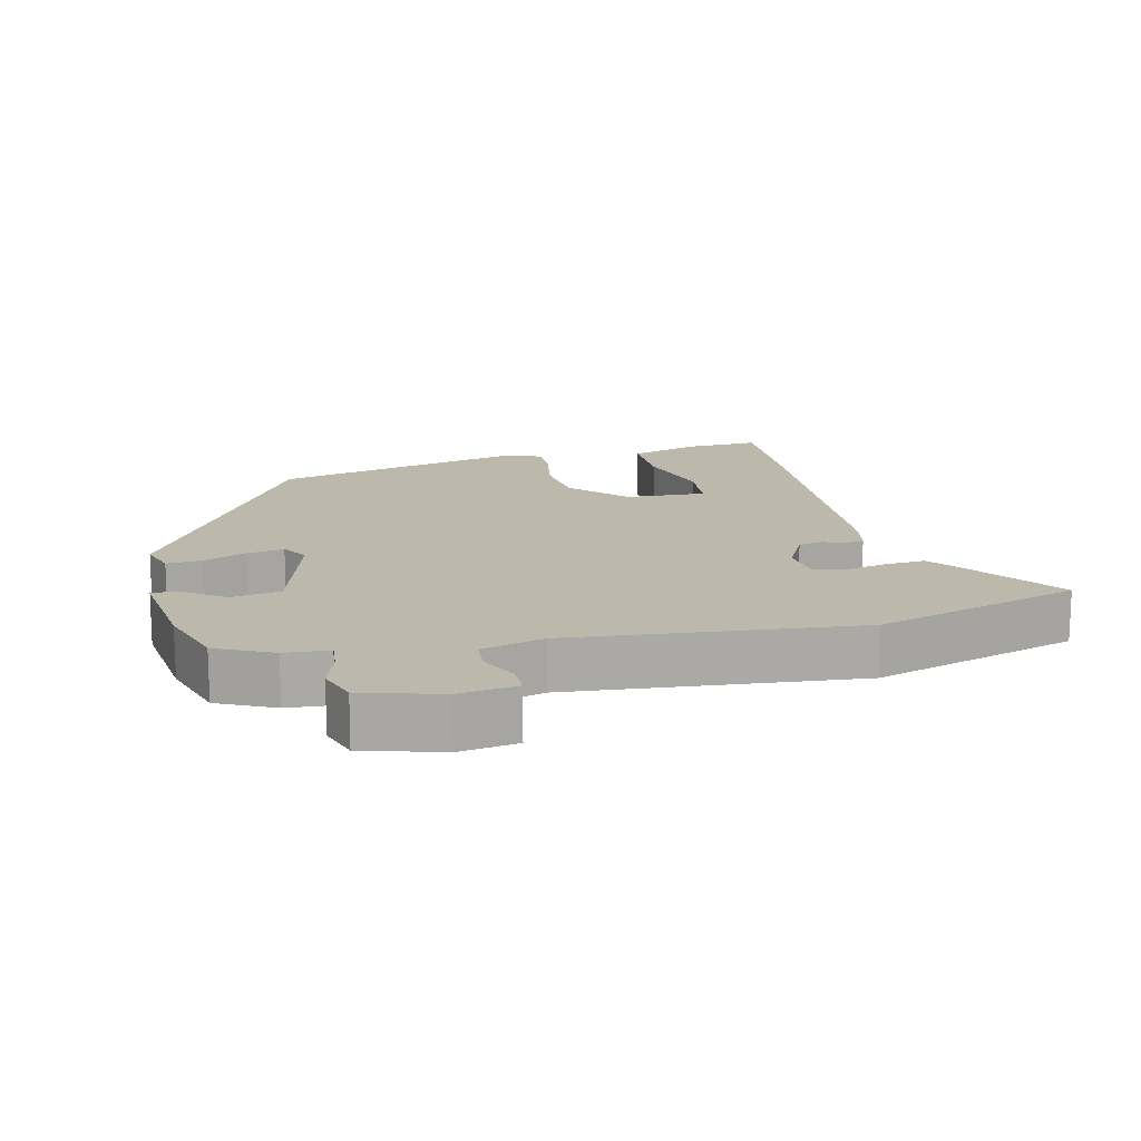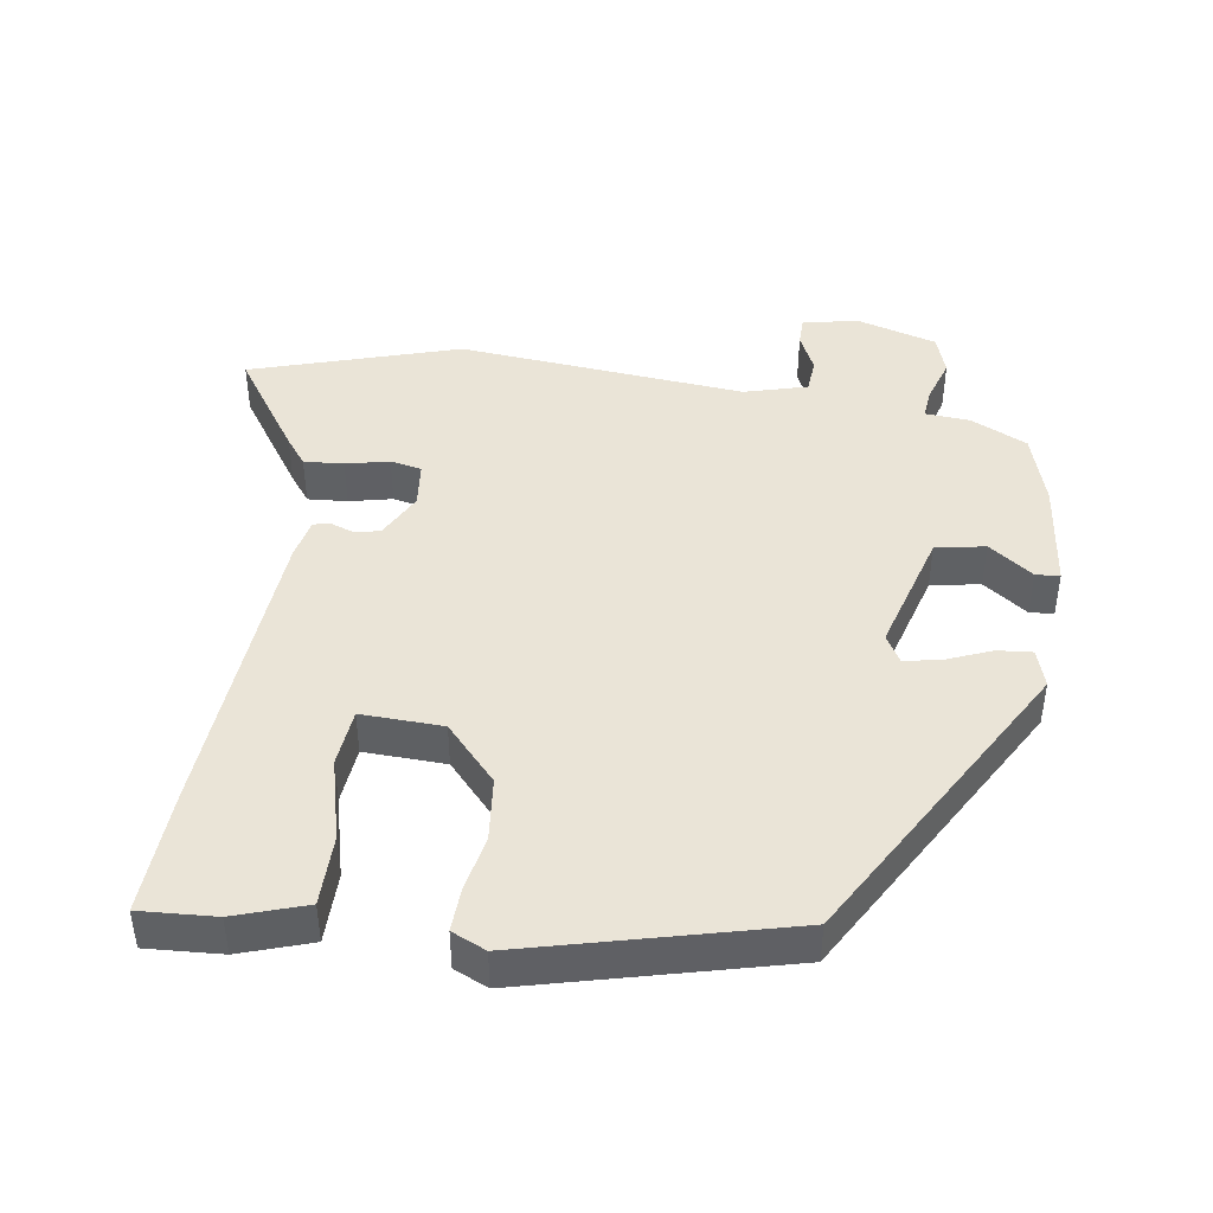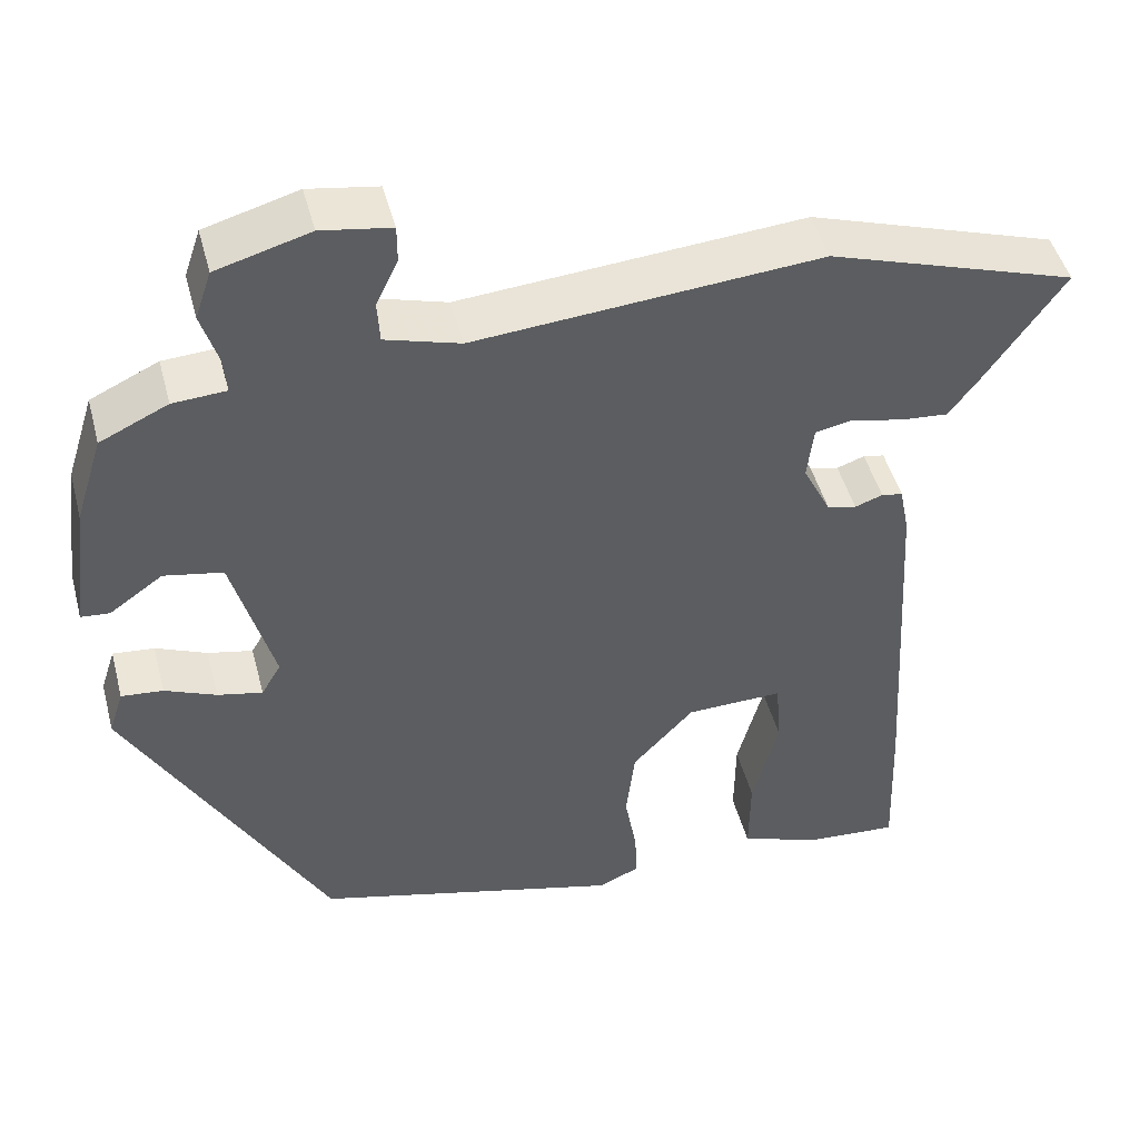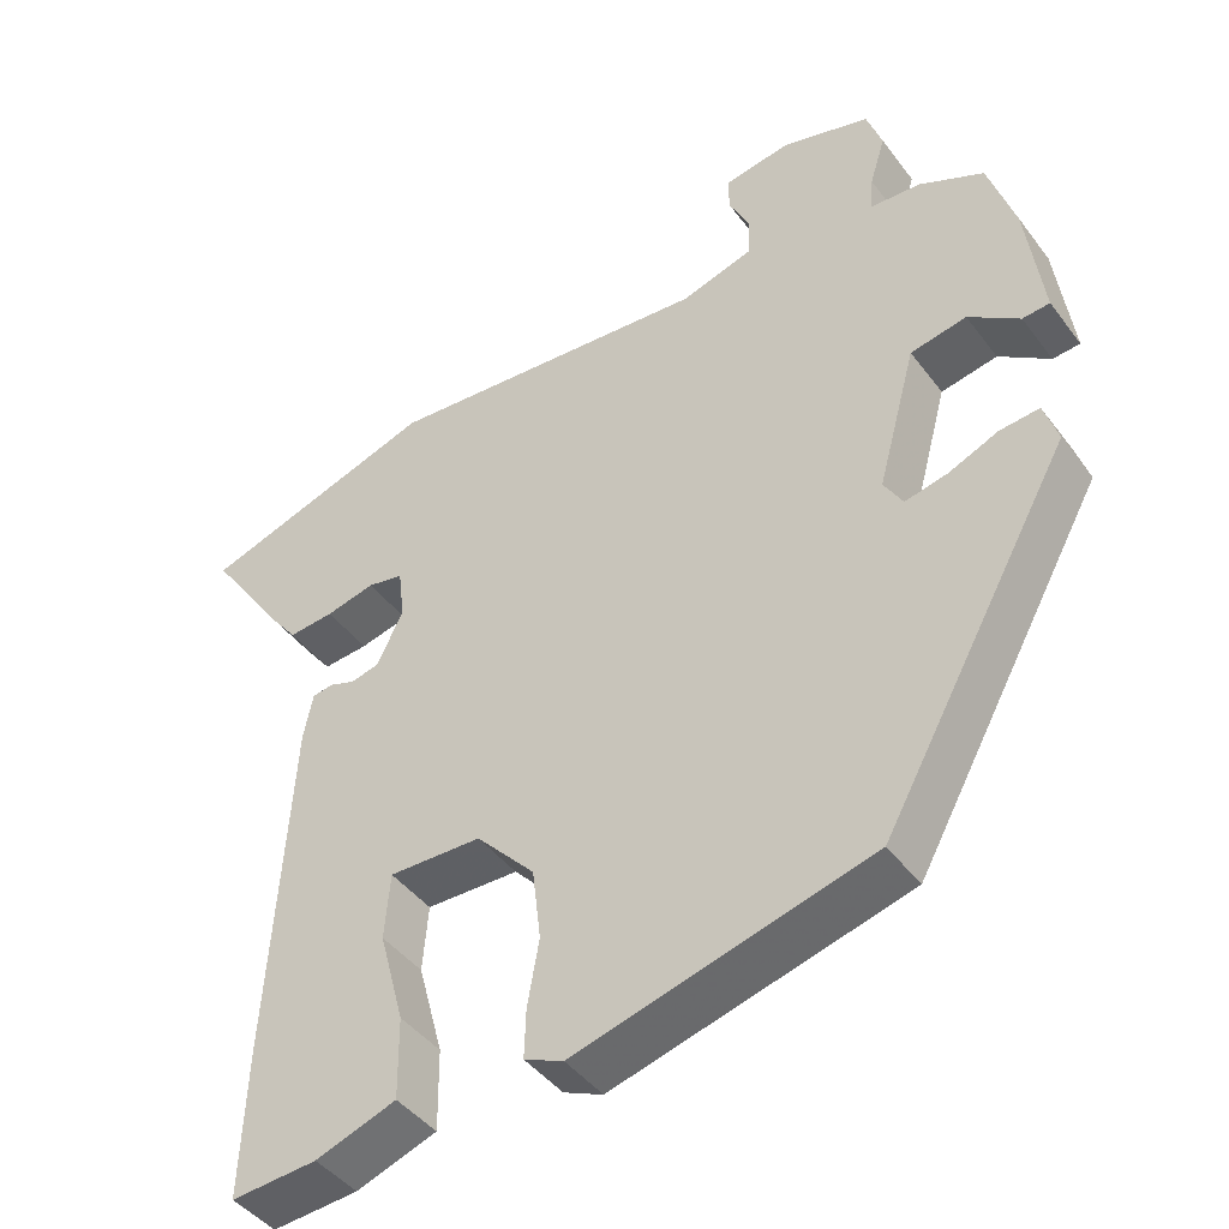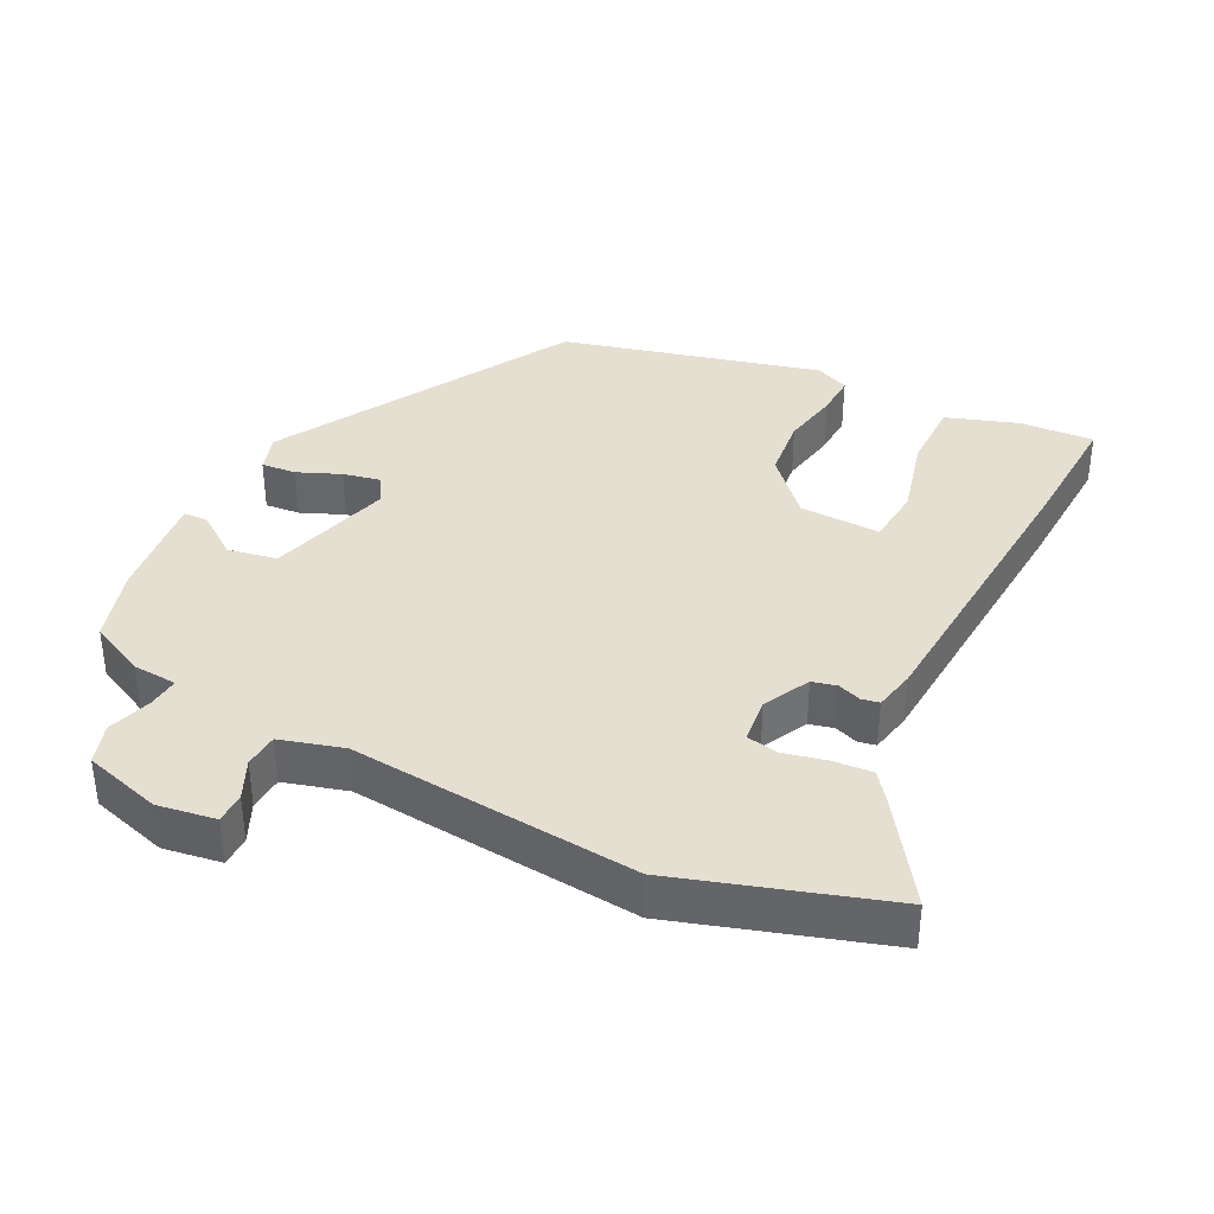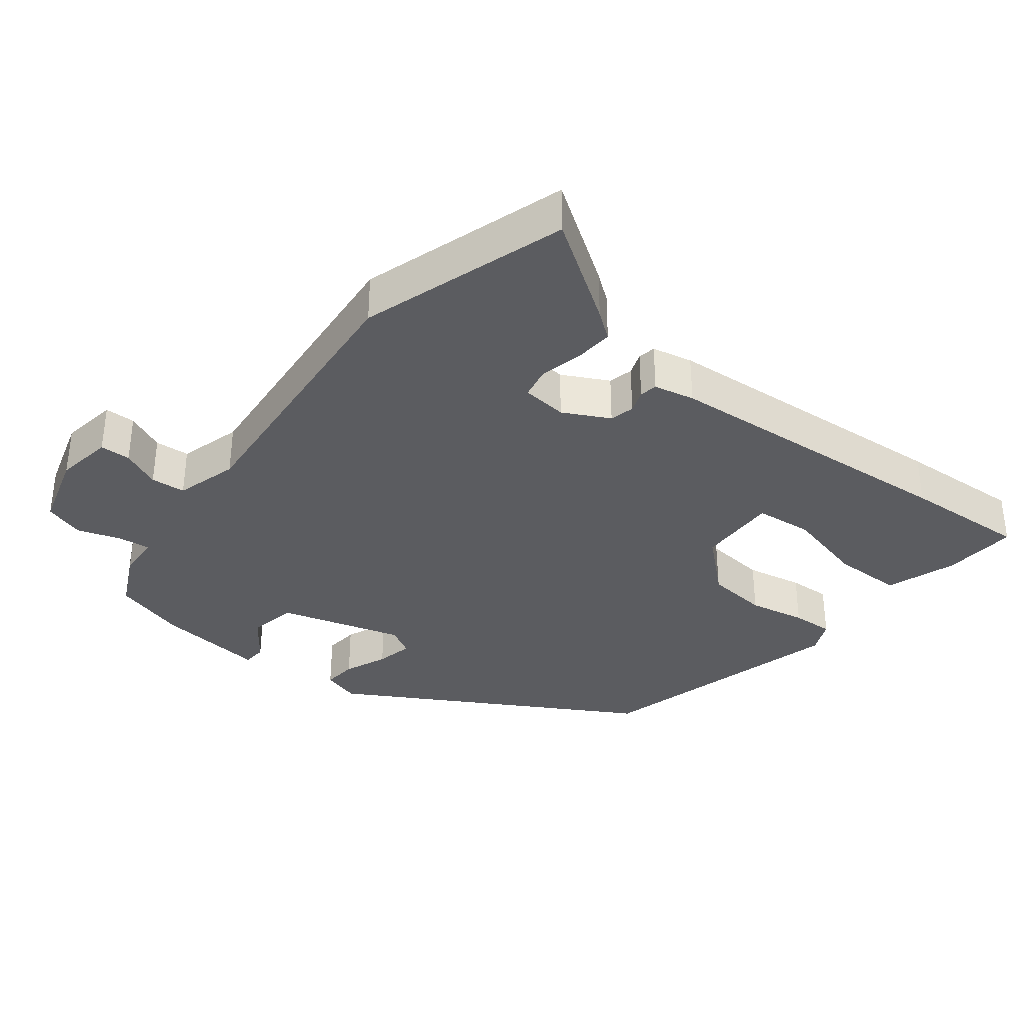
<metadata>
{"format":"obj","ext":"obj","renderer":"f3d","projection":"perspective","resolution":1024,"background":"white","views":[{"elev":14.9,"azim":-12.8,"up":"+Y"},{"elev":43.7,"azim":-170.8,"up":"+Y"},{"elev":47.3,"azim":-14.7,"up":"+Z"},{"elev":-43.9,"azim":-145.8,"up":"+Z"},{"elev":37.3,"azim":27.2,"up":"+Y"},{"elev":-34.6,"azim":52.5,"up":"+Y"}]}
</metadata>
<code>
v 0.495 0.07 -0.366
v 0.502 0.07 -0.551
v 0.392 0.07 -0.543
v 0.289 0.07 -0.507
v 0.29 0.07 -0.403
v 0.322 0.07 -0.283
v 0.315 0.07 -0.198
v 0.196 0.07 -0.201
v 0.121 0.07 -0.282
v 0.11 0.07 -0.374
v 0.125 0.07 -0.459
v 0.127 0.07 -0.521
v 0.077 0.07 -0.543
v -0.301 0.07 -0.442
v -0.544 0.07 -0.006
v -0.526 0.07 0.05
v -0.475 0.07 0.045
v -0.412 0.07 0.018
v -0.357 0.07 0.006
v -0.333 0.07 0.047
v -0.383 0.07 0.23
v -0.455 0.07 0.244
v -0.52 0.07 0.198
v -0.555 0.07 0.201
v -0.534 0.07 0.362
v -0.5 0.07 0.47
v -0.417 0.07 0.509
v -0.352 0.07 0.513
v -0.356 0.07 0.559
v -0.376 0.07 0.624
v -0.356 0.07 0.683
v -0.242 0.07 0.715
v -0.157 0.07 0.701
v -0.157 0.07 0.656
v -0.184 0.07 0.599
v -0.181 0.07 0.548
v -0.089 0.07 0.521
v 0.332 0.07 0.555
v 0.635 0.07 0.456
v 0.532 0.07 0.308
v 0.501 0.07 0.268
v 0.443 0.07 0.273
v 0.38 0.07 0.288
v 0.334 0.07 0.279
v 0.326 0.07 0.212
v 0.36 0.07 0.144
v 0.396 0.07 0.135
v 0.43 0.07 0.147
v 0.456 0.07 0.142
v 0.468 0.07 0.082
v 0.495 0 -0.366
v 0.502 0 -0.551
v 0.392 0 -0.543
v 0.289 0 -0.507
v 0.29 0 -0.403
v 0.322 0 -0.283
v 0.315 0 -0.198
v 0.196 0 -0.201
v 0.121 0 -0.282
v 0.11 0 -0.374
v 0.125 0 -0.459
v 0.127 0 -0.521
v 0.077 0 -0.543
v -0.301 0 -0.442
v -0.544 0 -0.006
v -0.526 0 0.05
v -0.475 0 0.045
v -0.412 0 0.018
v -0.357 0 0.006
v -0.333 0 0.047
v -0.383 0 0.23
v -0.455 0 0.244
v -0.52 0 0.198
v -0.555 0 0.201
v -0.534 0 0.362
v -0.5 0 0.47
v -0.417 0 0.509
v -0.352 0 0.513
v -0.356 0 0.559
v -0.376 0 0.624
v -0.356 0 0.683
v -0.242 0 0.715
v -0.157 0 0.701
v -0.157 0 0.656
v -0.184 0 0.599
v -0.181 0 0.548
v -0.089 0 0.521
v 0.332 0 0.555
v 0.635 0 0.456
v 0.532 0 0.308
v 0.501 0 0.268
v 0.443 0 0.273
v 0.38 0 0.288
v 0.334 0 0.279
v 0.326 0 0.212
v 0.36 0 0.144
v 0.396 0 0.135
v 0.43 0 0.147
v 0.456 0 0.142
v 0.468 0 0.082
f 2 3 4
f 1 2 4
f 50 1 4
f 49 50 4
f 48 49 4
f 47 48 4
f 41 42 43
f 40 41 43
f 39 40 43
f 38 39 43
f 37 38 43
f 36 37 43 44
f 33 34 35
f 32 33 35
f 31 32 35
f 30 31 35
f 29 30 35
f 28 29 35 36
f 26 27 28
f 25 26 28
f 24 25 28
f 23 24 28
f 22 23 28
f 36 44 45
f 28 36 45
f 22 28 45
f 21 22 45
f 16 17 18
f 15 16 18
f 14 15 18
f 13 14 18
f 12 13 18
f 11 12 18
f 10 11 18
f 9 10 18 19
f 8 9 19 20
f 4 5 6
f 47 4 6
f 46 47 6 7
f 21 45 46
f 20 21 46
f 8 20 46
f 7 8 46
f 54 53 52
f 54 52 51
f 54 51 100
f 54 100 99
f 54 99 98
f 54 98 97
f 93 92 91
f 93 91 90
f 93 90 89
f 93 89 88
f 93 88 87
f 94 93 87 86
f 85 84 83
f 85 83 82
f 85 82 81
f 85 81 80
f 85 80 79
f 86 85 79 78
f 78 77 76
f 78 76 75
f 78 75 74
f 78 74 73
f 78 73 72
f 95 94 86
f 95 86 78
f 95 78 72
f 95 72 71
f 68 67 66
f 68 66 65
f 68 65 64
f 68 64 63
f 68 63 62
f 68 62 61
f 68 61 60
f 69 68 60 59
f 70 69 59 58
f 56 55 54
f 56 54 97
f 57 56 97 96
f 96 95 71
f 96 71 70
f 96 70 58
f 96 58 57
f 1 51 52 2
f 2 52 53 3
f 3 53 54 4
f 4 54 55 5
f 5 55 56 6
f 6 56 57 7
f 7 57 58 8
f 8 58 59 9
f 9 59 60 10
f 10 60 61 11
f 11 61 62 12
f 12 62 63 13
f 13 63 64 14
f 14 64 65 15
f 15 65 66 16
f 16 66 67 17
f 17 67 68 18
f 18 68 69 19
f 19 69 70 20
f 20 70 71 21
f 21 71 72 22
f 22 72 73 23
f 23 73 74 24
f 24 74 75 25
f 25 75 76 26
f 26 76 77 27
f 27 77 78 28
f 28 78 79 29
f 29 79 80 30
f 30 80 81 31
f 31 81 82 32
f 32 82 83 33
f 33 83 84 34
f 34 84 85 35
f 35 85 86 36
f 36 86 87 37
f 37 87 88 38
f 38 88 89 39
f 39 89 90 40
f 40 90 91 41
f 41 91 92 42
f 42 92 93 43
f 43 93 94 44
f 44 94 95 45
f 45 95 96 46
f 46 96 97 47
f 47 97 98 48
f 48 98 99 49
f 49 99 100 50
f 50 100 51 1

</code>
